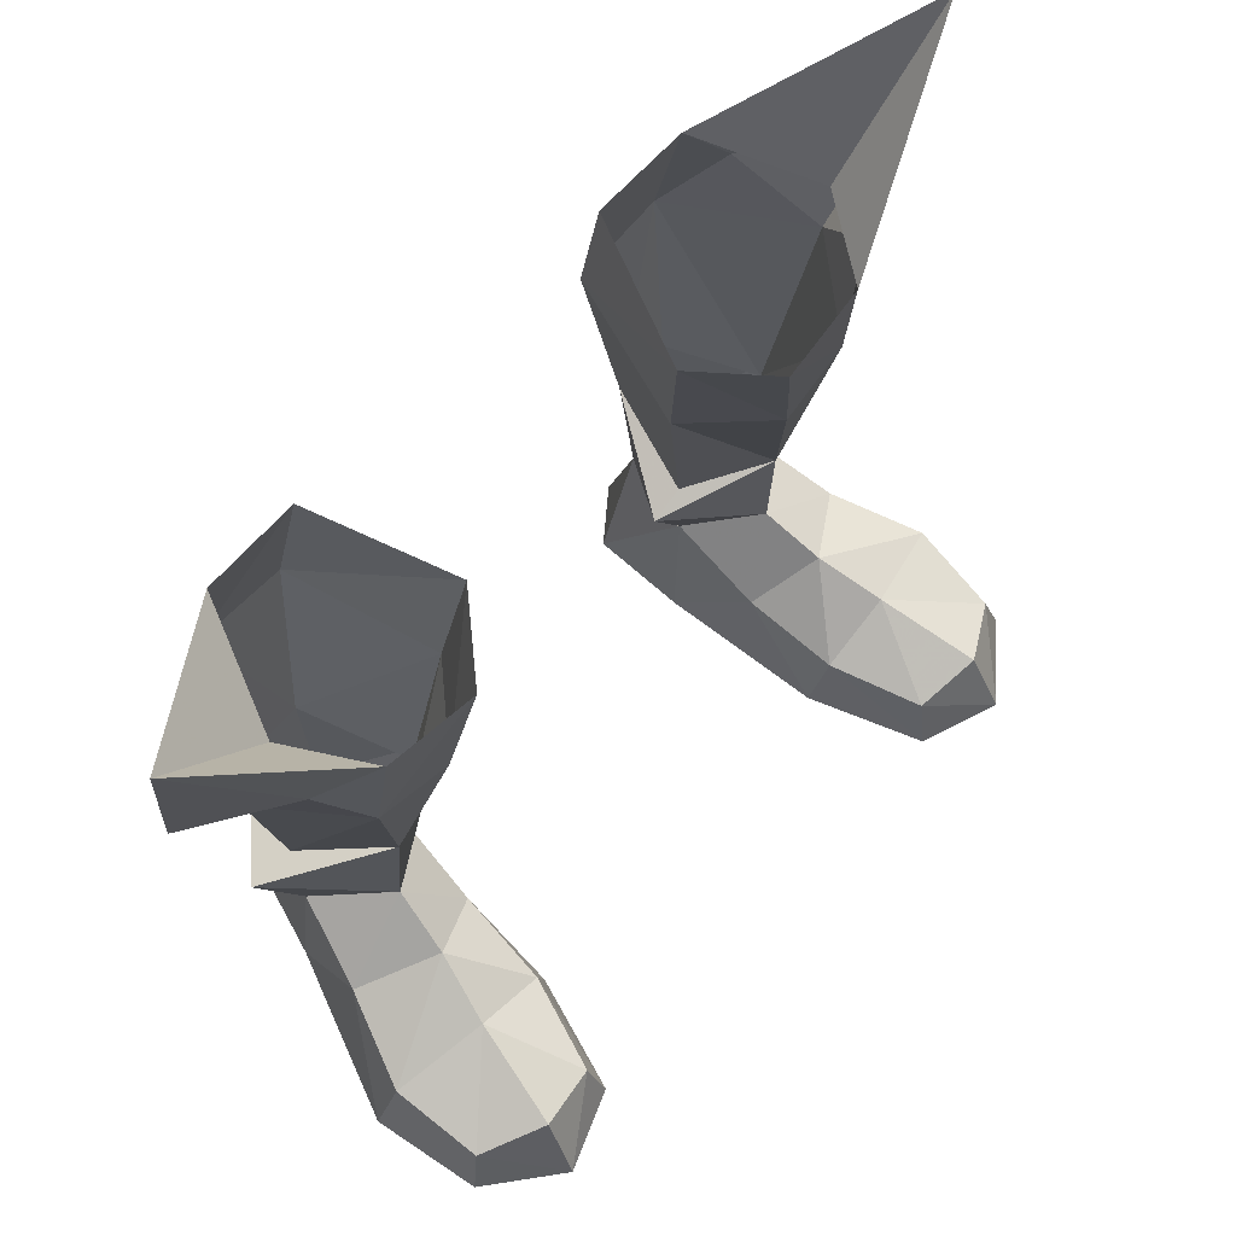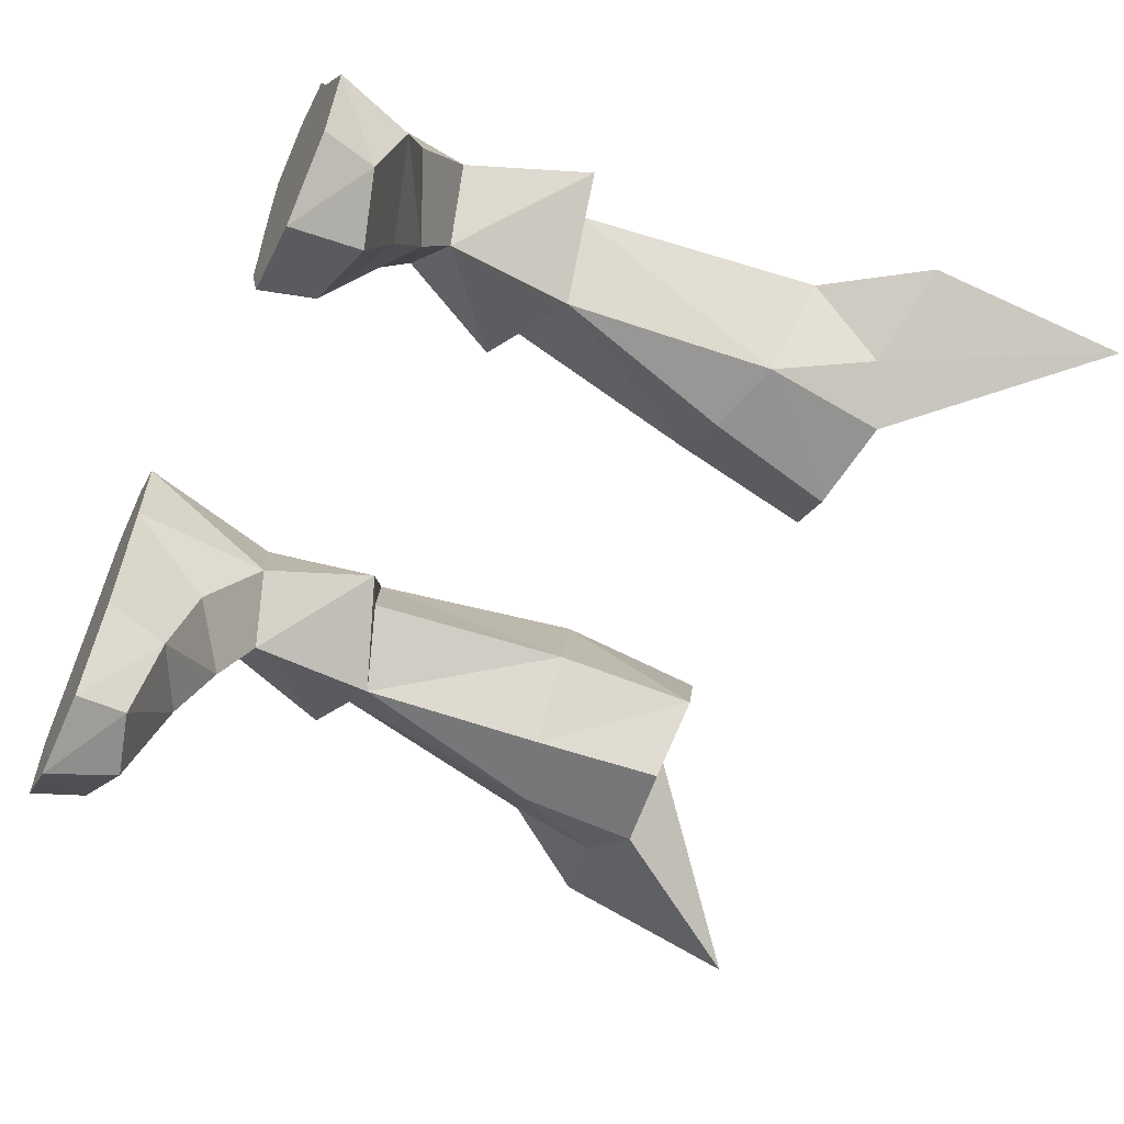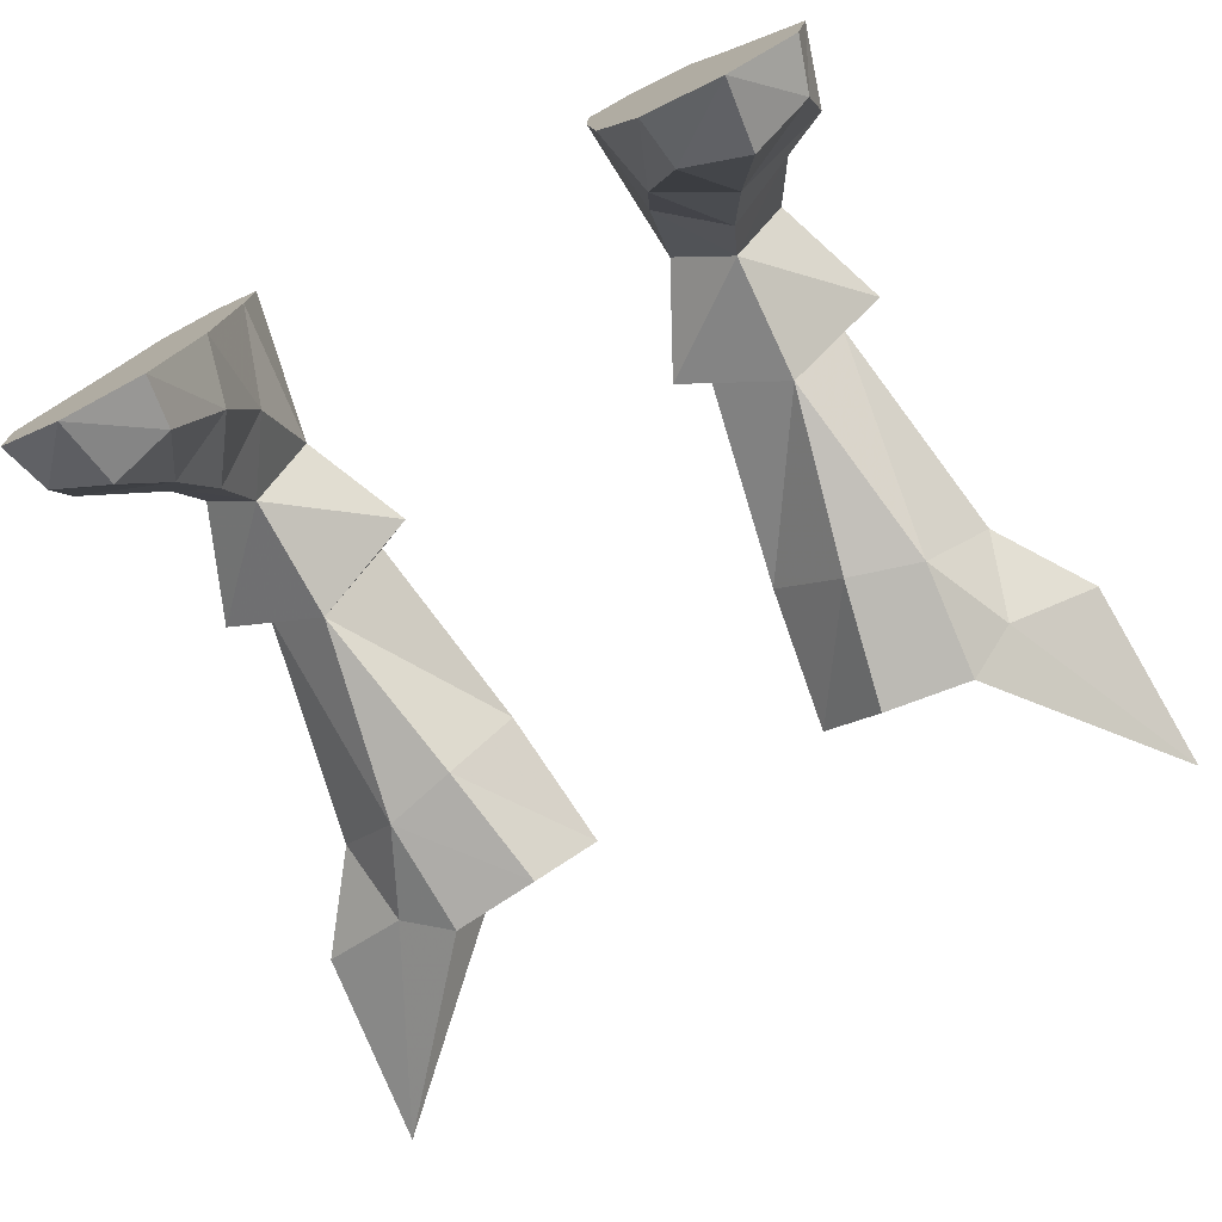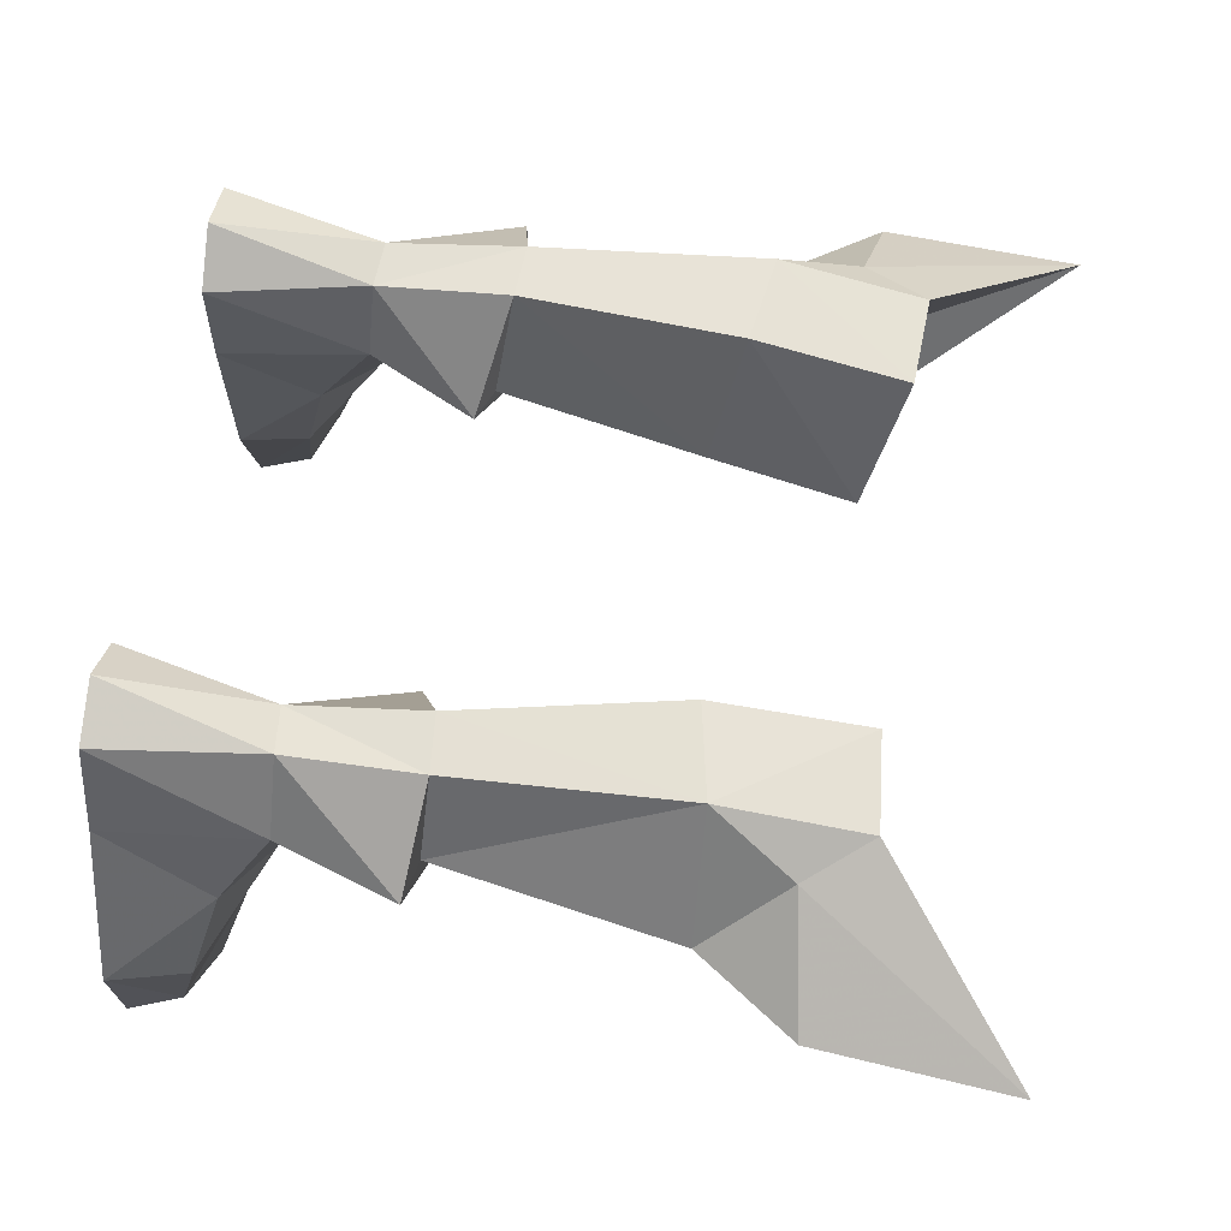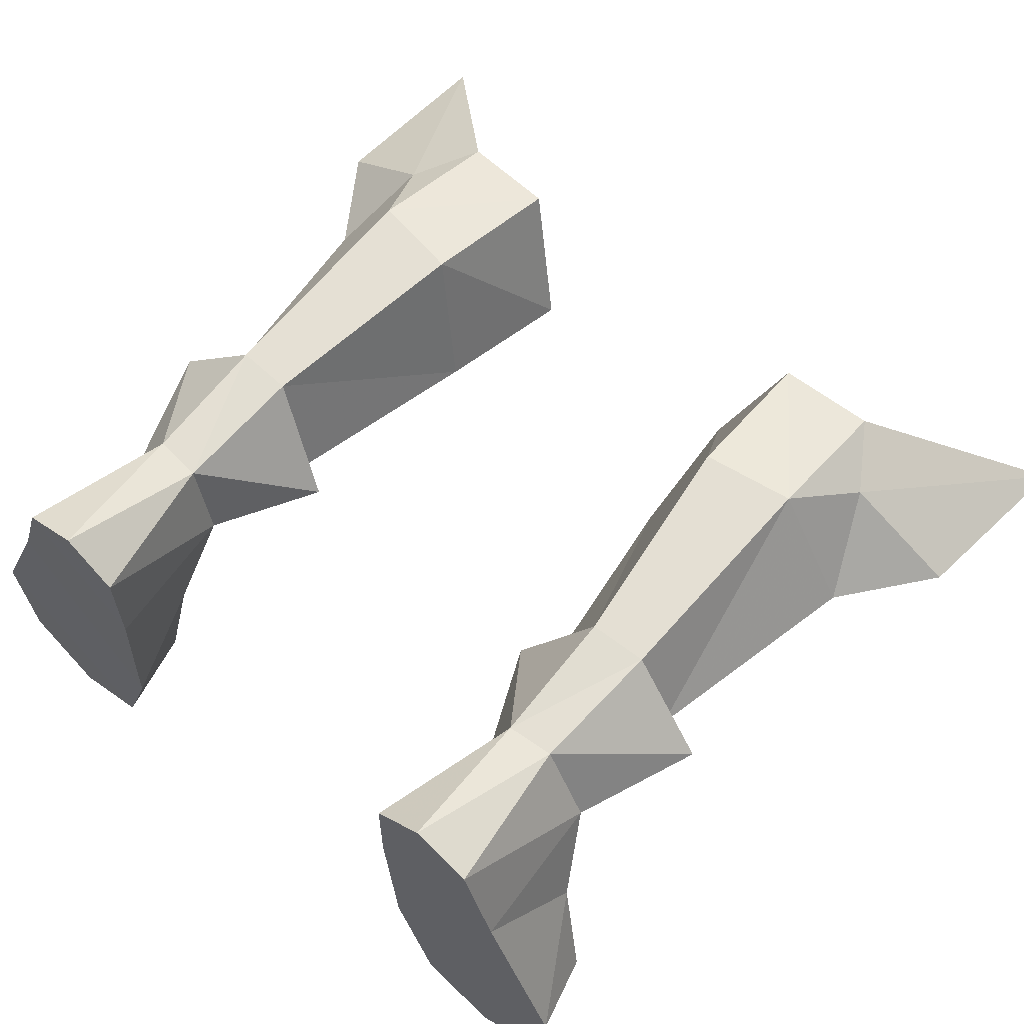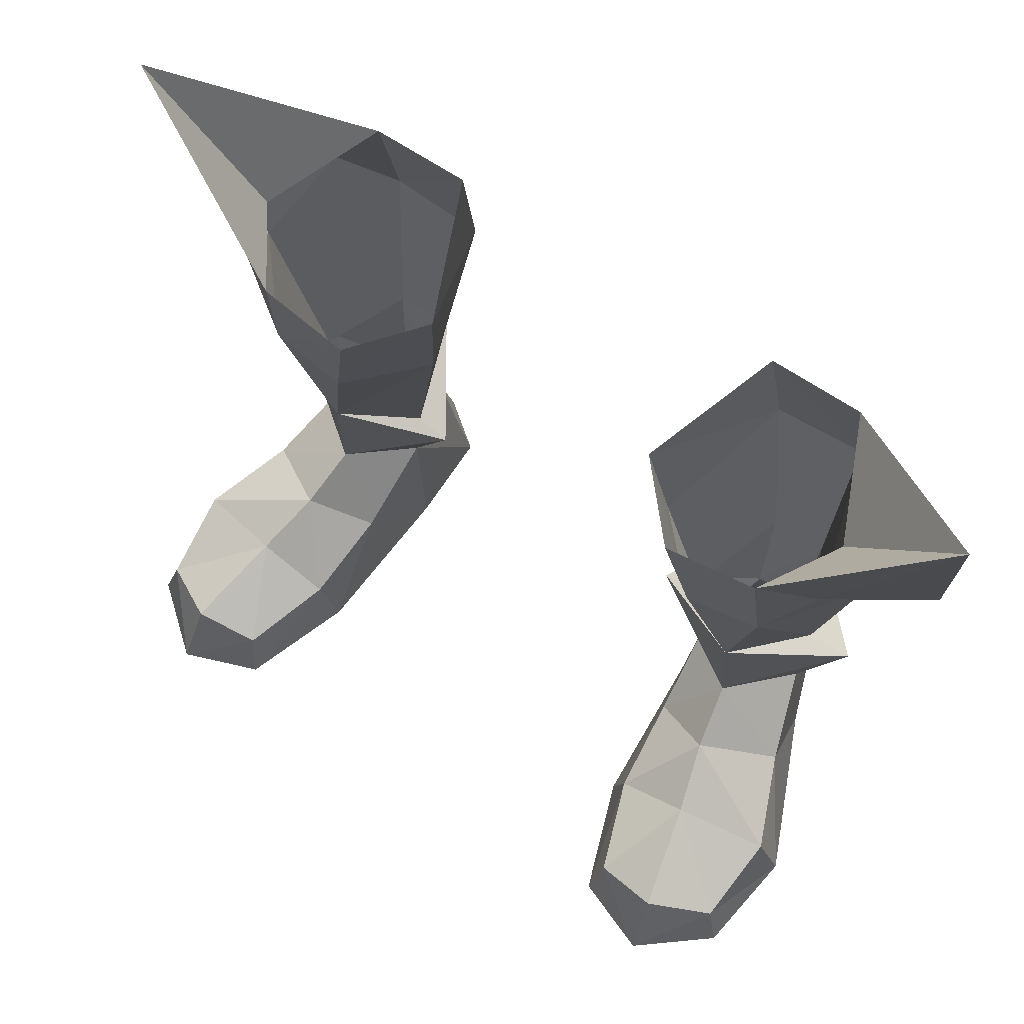
<metadata>
{"format":"obj","ext":"obj","renderer":"f3d","projection":"perspective","resolution":1024,"background":"white","views":[{"elev":66.4,"azim":-48.2,"up":"+Z"},{"elev":-60.1,"azim":-115.4,"up":"+Y"},{"elev":-75.9,"azim":-152.9,"up":"+Y"},{"elev":61.0,"azim":-82.4,"up":"+Y"},{"elev":61.5,"azim":-139.1,"up":"+Y"},{"elev":67.4,"azim":33.7,"up":"+Z"}]}
</metadata>
<code>
g robber_shoe_male_47520
v 11.56 2.599 3.433
v 10.64 5.315 5.178
v 8.662 3.088 5.676
v 9.018 1.047 4.568
v 7.97 -4.832 -0.06593
v 8.259 -4.314 1.762
v 7.164 -1.186 2.239
v 6.595 -0.9137 -0.06594
v 9.659 -1.204 3.499
v 12.88 -0.4576 2.526
v 13.11 -3.854 -0.06523
v 12.6 -3.553 1.738
v 10.68 -5.845 -0.06555
v 13.63 -0.09958 -0.06523
v 11.13 5.568 -0.06526
v 6.595 -0.9137 -0.06594
v 6.225 4.845 -0.06595
v 11.13 5.568 -0.06526
v 13.63 -0.09958 -0.06523
v 10.02 8.733 -0.06535
v 6.258 8.168 -0.06581
v 8.026 9.497 -0.06559
v 10.02 8.733 -0.06535
v 9.103 7.963 5.287
v 8.026 9.497 -0.06559
v 7.457 7.865 5.164
v 6.683 5.131 4.969
v 7.457 7.865 5.164
v 6.258 8.168 -0.06581
v 6.225 4.845 -0.06595
v 6.869 2.064 3.028
v 9.018 1.047 4.568
v 10.68 -5.845 -0.06555
v 6.258 8.168 -0.06581
v 10.68 -5.845 -0.06555
v 7.97 -4.832 -0.06593
v 13.11 -3.854 -0.06523
v 10.47 -4.687 2.387
v 9.659 -1.204 3.499
v 9.729 1.793 17.08
v 9.439 1.364 21.24
v 6.278 1.125 20.81
v 7.126 1.653 16.34
v 10.64 5.315 5.178
v 12.22 5.476 9.313
v 8.662 3.088 5.676
v 10.47 -4.687 2.387
v 4.908 4.712 8.671
v 6.683 5.131 4.969
v 9.287 7.798 22.72
v 10.79 7.165 20.56
v 9.432 8.882 17.79
v 9.103 7.963 5.287
v 6.244 8.948 17.24
v 5.968 7.921 22.47
v 7.316 8.366 9.722
v 4.908 4.712 8.671
v 6.069 4.739 9.194
v 10.68 5.31 9.628
v 9.313 8.289 9.849
v 9.313 8.289 9.849
v 12.08 4.603 17.77
v 12.08 4.603 17.77
v 11.25 2.522 20.39
v 14.48 4.308 21.13
v 14.83 3.165 27.92
v 14.83 3.165 27.92
v 14.48 4.308 21.13
v 8.519 2.856 10.07
v 9.313 8.289 9.849
v 7.457 7.865 5.164
v 7.316 8.366 9.722
v 4.908 4.712 8.671
v 10.68 5.31 9.628
v 4.17 3.435 21.22
v 4.818 4.138 16.23
v 12.22 5.476 9.313
v 12.22 5.476 9.313
v 11.11 3.837 21.97
v 11.11 3.837 21.97
v 8.519 2.856 10.07
v 9.313 8.289 9.849
v 6.683 5.131 4.969
v -11.69 2.599 3.433
v -9.147 1.047 4.568
v -8.79 3.088 5.676
v -10.76 5.315 5.178
v -8.099 -4.832 -0.06592
v -6.724 -0.9137 -0.06593
v -7.292 -1.186 2.239
v -8.387 -4.314 1.762
v -13.01 -0.4577 2.526
v -9.788 -1.204 3.499
v -13.24 -3.854 -0.06523
v -10.81 -5.845 -0.06555
v -12.73 -3.553 1.738
v -11.26 5.567 -0.06526
v -13.76 -0.09963 -0.06524
v -6.724 -0.9137 -0.06593
v -13.76 -0.09963 -0.06524
v -11.26 5.567 -0.06526
v -6.354 4.845 -0.06593
v -10.15 8.733 -0.06535
v -6.386 8.168 -0.0658
v -8.155 9.497 -0.06558
v -9.231 7.963 5.287
v -10.15 8.733 -0.06535
v -8.155 9.497 -0.06558
v -7.586 7.865 5.164
v -6.811 5.131 4.969
v -6.354 4.845 -0.06593
v -6.386 8.168 -0.0658
v -7.586 7.865 5.164
v -6.997 2.064 3.028
v -9.147 1.047 4.568
v -10.81 -5.845 -0.06555
v -6.386 8.168 -0.0658
v -10.81 -5.845 -0.06555
v -13.24 -3.854 -0.06523
v -8.099 -4.832 -0.06592
v -10.59 -4.687 2.387
v -9.788 -1.204 3.499
v -9.857 1.793 17.08
v -7.254 1.653 16.34
v -6.406 1.125 20.81
v -9.567 1.364 21.24
v -10.76 5.315 5.178
v -8.79 3.088 5.676
v -12.35 5.476 9.313
v -10.59 -4.687 2.387
v -6.811 5.131 4.969
v -5.037 4.712 8.671
v -9.415 7.798 22.72
v -9.561 8.882 17.79
v -10.91 7.165 20.56
v -9.231 7.963 5.287
v -6.096 7.921 22.47
v -6.373 8.948 17.24
v -7.445 8.366 9.722
v -6.198 4.739 9.194
v -5.037 4.712 8.671
v -9.442 8.289 9.849
v -9.442 8.289 9.849
v -10.81 5.31 9.628
v -12.21 4.603 17.77
v -12.21 4.603 17.77
v -11.38 2.522 20.39
v -14.61 4.308 21.13
v -14.96 3.165 27.92
v -14.61 4.308 21.13
v -14.96 3.165 27.92
v -8.647 2.856 10.07
v -9.442 8.289 9.849
v -7.445 8.366 9.722
v -7.586 7.865 5.164
v -5.037 4.712 8.671
v -10.81 5.31 9.628
v -4.946 4.138 16.23
v -4.298 3.435 21.22
v -12.35 5.476 9.313
v -12.35 5.476 9.313
v -11.23 3.837 21.97
v -11.23 3.837 21.97
v -8.647 2.856 10.07
v -9.442 8.289 9.849
v -6.811 5.131 4.969
f 1 2 3
f 3 4 1
f 5 6 7
f 7 8 5
f 4 9 10
f 10 1 4
f 11 12 13
f 1 10 14
f 14 15 1
f 16 17 18
f 18 19 16
f 20 18 17
f 17 21 20
f 20 21 22
f 2 15 23
f 23 24 2
f 25 26 24
f 27 28 29
f 29 30 27
f 31 27 30
f 31 32 3
f 3 27 31
f 33 6 5
f 23 25 24
f 34 26 25
f 2 1 15
f 12 11 14
f 14 10 12
f 35 36 37
f 36 16 19
f 19 37 36
f 9 38 12
f 12 10 9
f 32 31 7
f 7 39 32
f 31 30 8
f 8 7 31
f 40 41 42
f 42 43 40
f 44 45 46
f 6 47 39
f 39 7 6
f 46 48 49
f 50 51 52
f 44 53 45
f 52 54 55
f 55 50 52
f 56 57 58
f 59 60 61
f 59 61 52
f 62 59 52
f 63 64 40
f 65 66 64
f 66 41 64
f 41 40 64
f 62 52 51
f 51 67 68
f 51 68 62
f 50 67 51
f 69 58 57
f 70 53 71
f 71 72 70
f 72 71 73
f 74 63 40
f 40 69 74
f 43 42 75
f 75 76 43
f 75 55 54
f 54 76 75
f 69 77 74
f 59 78 60
f 52 61 56
f 56 54 52
f 56 58 76
f 76 54 56
f 76 58 69
f 69 43 76
f 43 69 40
f 66 79 41
f 50 80 67
f 45 81 46
f 46 81 48
f 53 70 82
f 82 45 53
f 71 83 73
f 63 65 64
f 12 38 13
f 33 47 6
f 84 85 86
f 86 87 84
f 88 89 90
f 90 91 88
f 85 84 92
f 92 93 85
f 94 95 96
f 84 97 98
f 98 92 84
f 99 100 101
f 101 102 99
f 103 104 102
f 102 101 103
f 103 105 104
f 87 106 107
f 107 97 87
f 108 106 109
f 110 111 112
f 112 113 110
f 114 111 110
f 114 110 86
f 86 115 114
f 116 88 91
f 107 106 108
f 117 108 109
f 87 97 84
f 96 92 98
f 98 94 96
f 118 119 120
f 120 119 100
f 100 99 120
f 93 92 96
f 96 121 93
f 115 122 90
f 90 114 115
f 114 90 89
f 89 111 114
f 123 124 125
f 125 126 123
f 127 128 129
f 91 90 122
f 122 130 91
f 128 131 132
f 133 134 135
f 127 129 136
f 134 137 138
f 137 134 133
f 139 140 141
f 142 143 144
f 134 142 144
f 145 134 144
f 146 123 147
f 148 147 149
f 149 147 126
f 126 147 123
f 145 135 134
f 135 150 151
f 135 145 150
f 133 135 151
f 152 141 140
f 153 154 155
f 155 136 153
f 154 156 155
f 157 152 123
f 123 146 157
f 124 158 159
f 159 125 124
f 159 158 138
f 138 137 159
f 152 157 160
f 144 143 161
f 134 138 139
f 139 142 134
f 139 138 158
f 158 140 139
f 158 124 152
f 152 140 158
f 124 123 152
f 149 126 162
f 133 151 163
f 129 128 164
f 128 132 164
f 136 129 165
f 165 153 136
f 155 156 166
f 146 147 148
f 96 95 121
f 116 91 130

</code>
